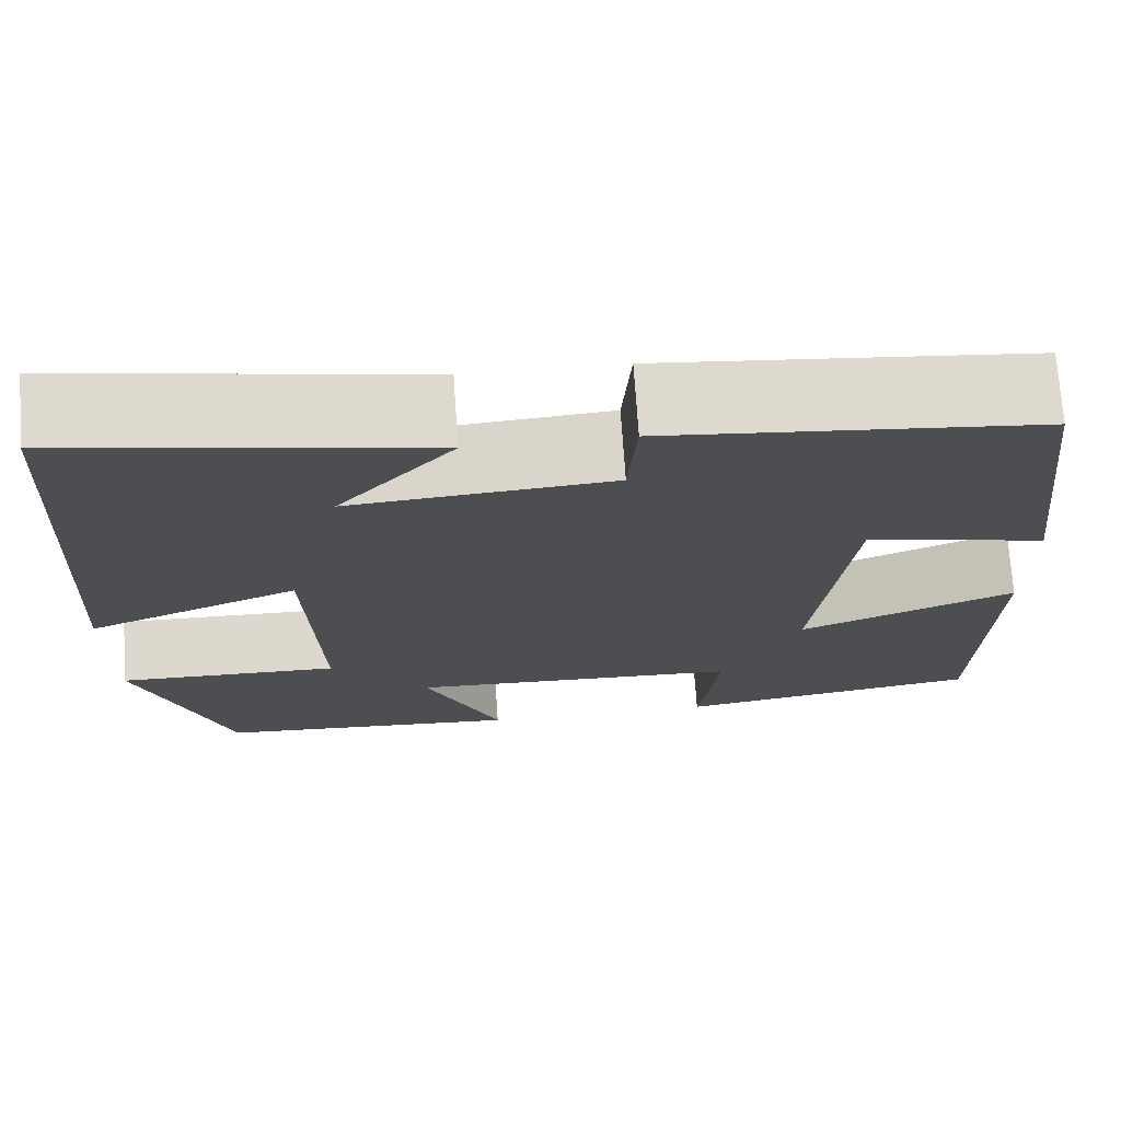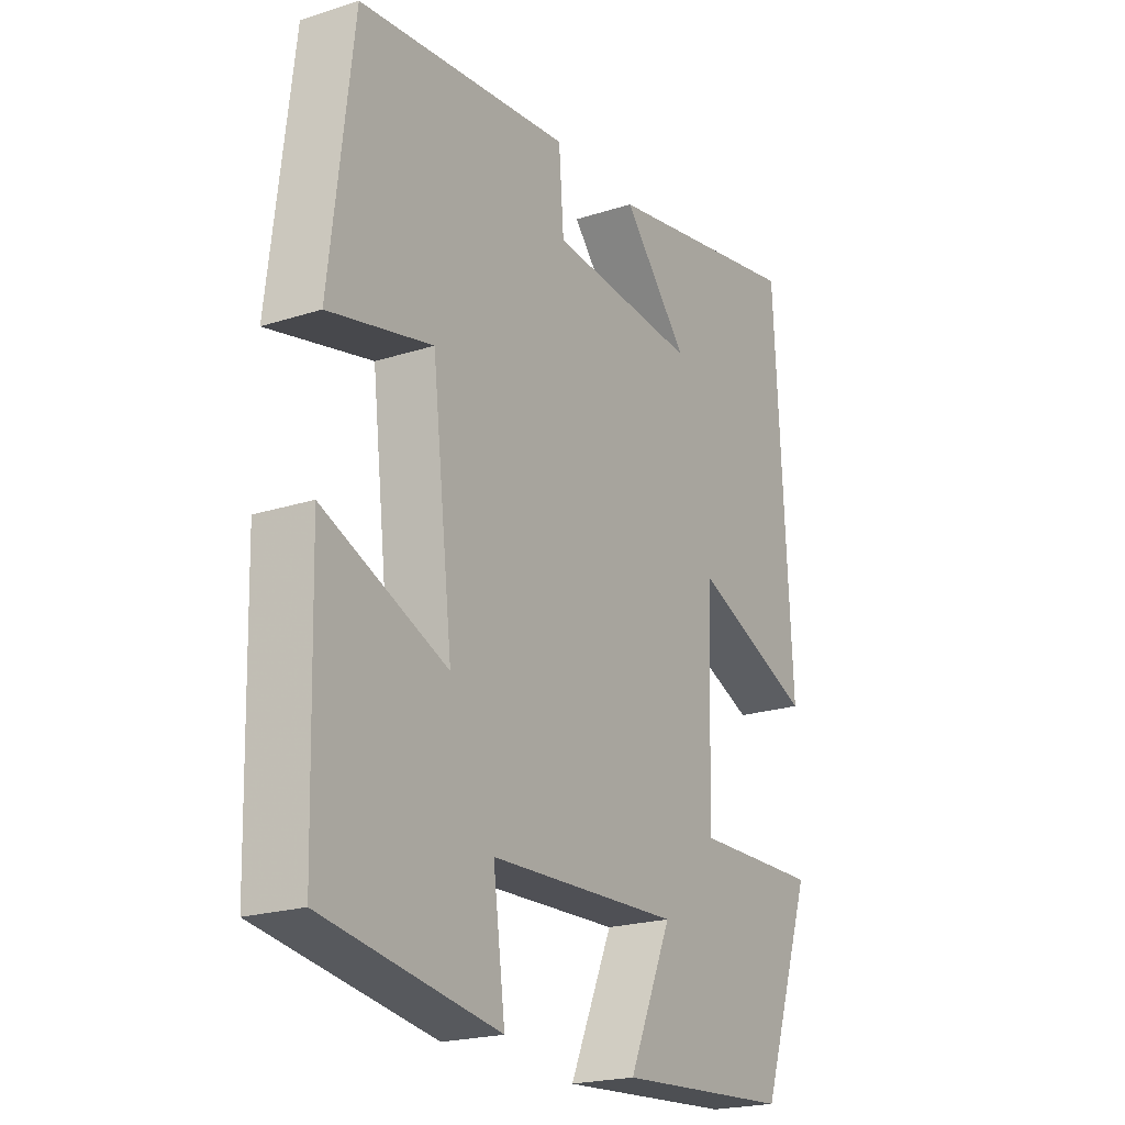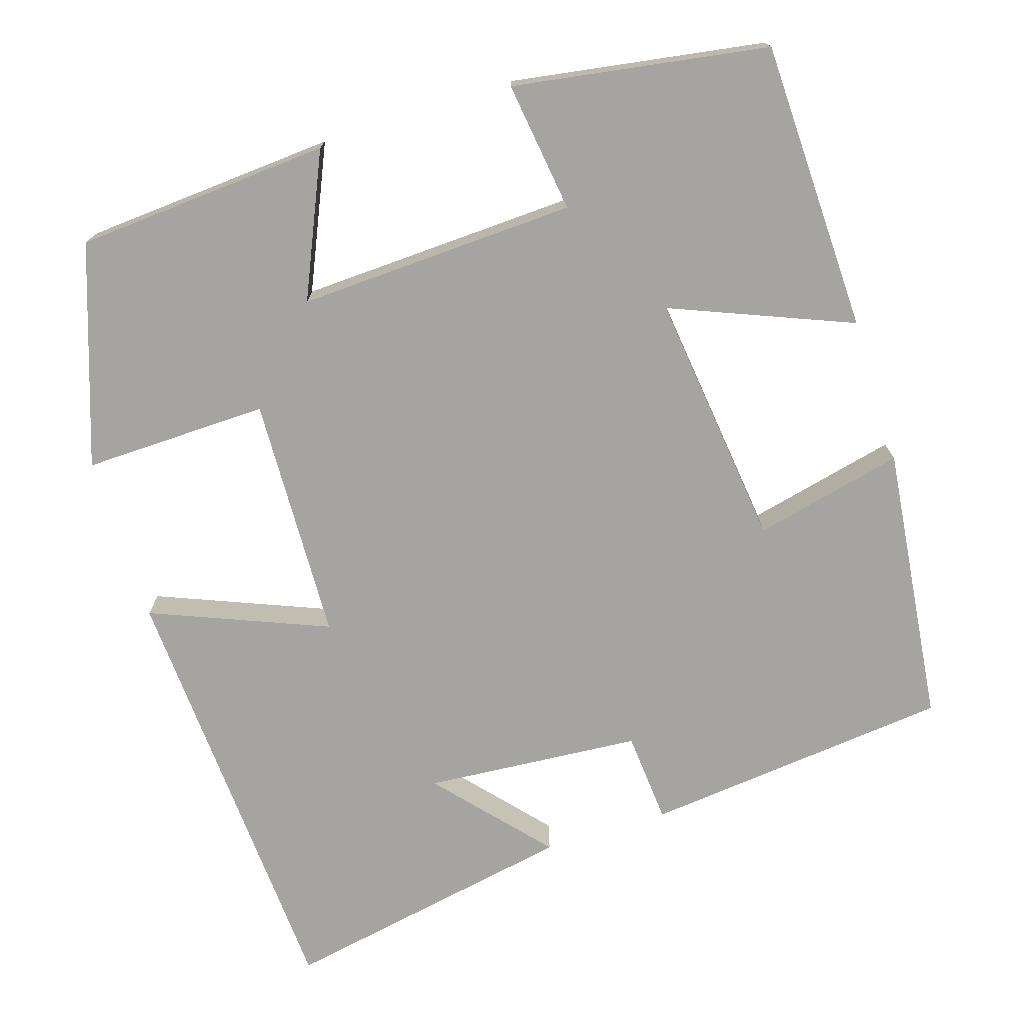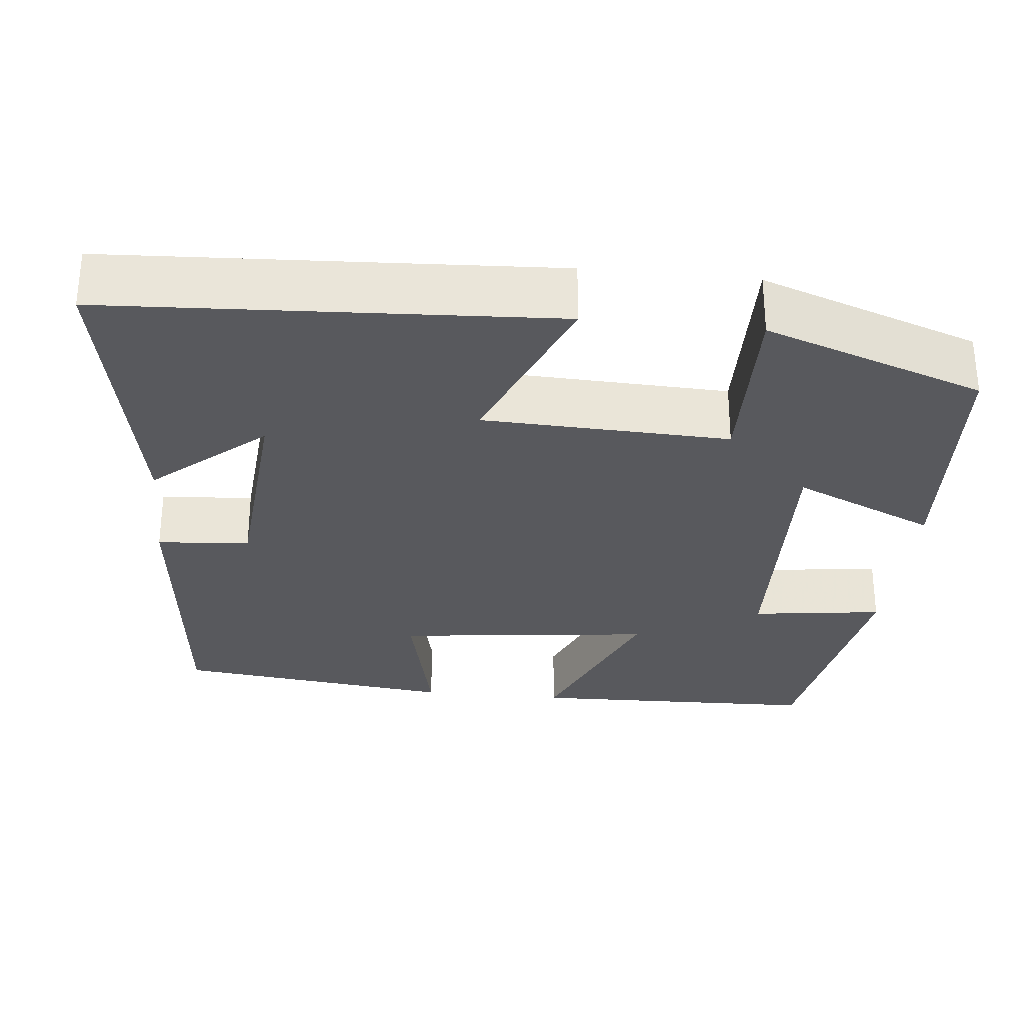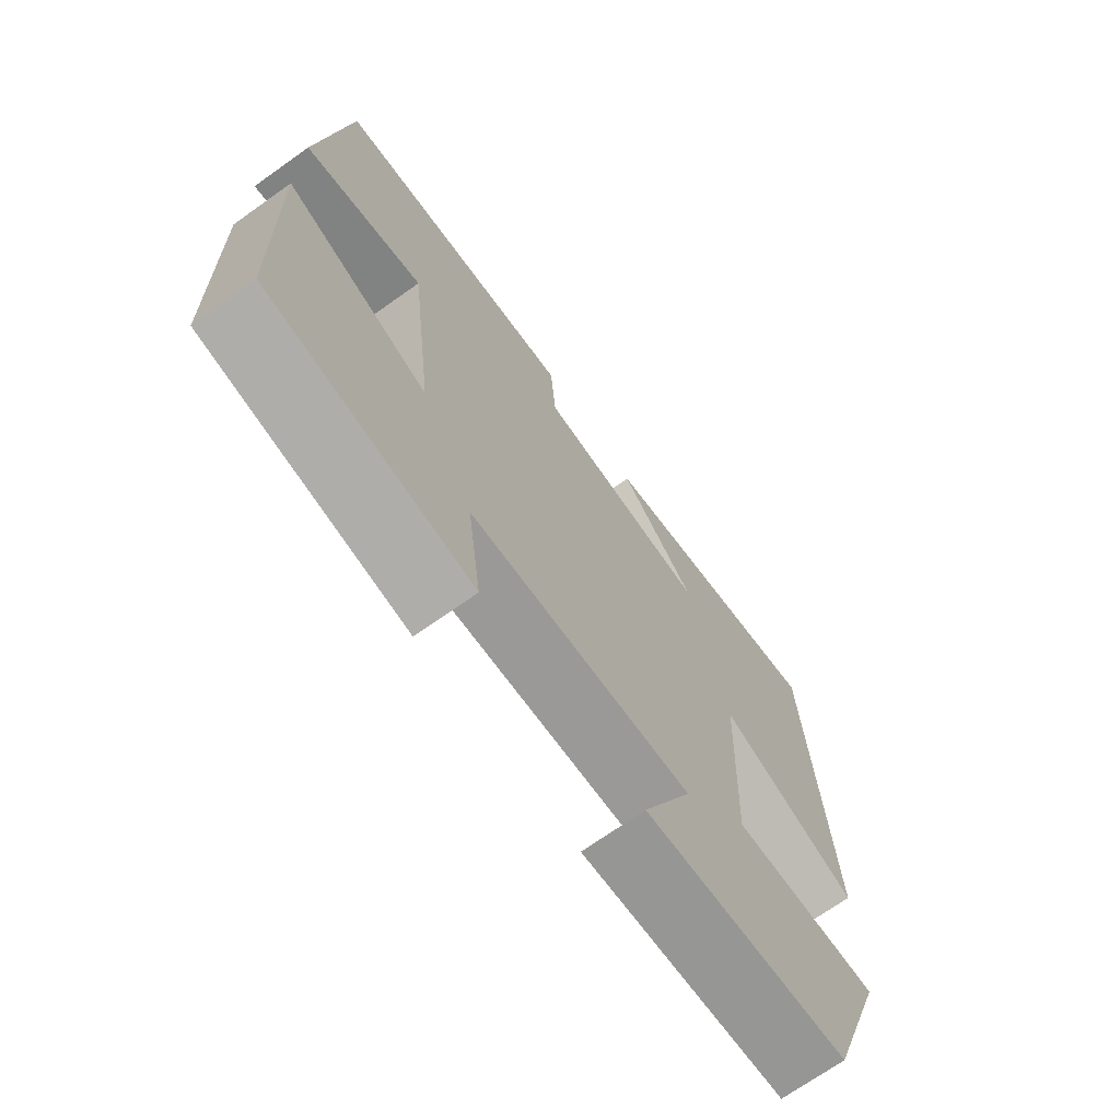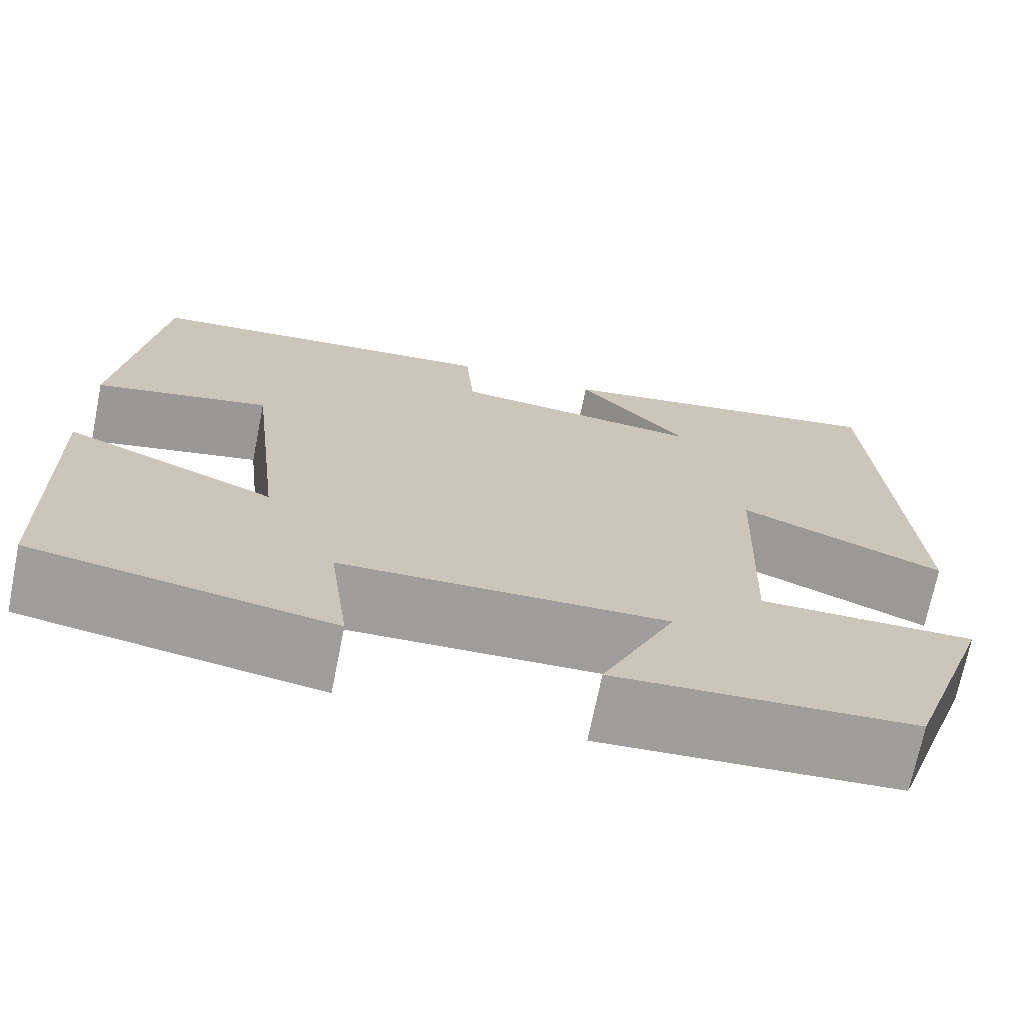
<metadata>
{"format":"obj","ext":"obj","renderer":"f3d","projection":"perspective","resolution":1024,"background":"white","views":[{"elev":72.5,"azim":176.1,"up":"+Z"},{"elev":-21.3,"azim":-60.1,"up":"+Z"},{"elev":-73.5,"azim":-162.3,"up":"+Y"},{"elev":-29.9,"azim":84.1,"up":"+Y"},{"elev":-70.7,"azim":-54.6,"up":"+Z"},{"elev":-71.2,"azim":-11.4,"up":"+Z"}]}
</metadata>
<code>
v -0.49 0.07 -0.448
v -0.5 0.07 -0.081
v -0.273 0.07 -0.174
v -0.311 0.07 0.15
v -0.5 0.07 0.107
v -0.458 0.07 0.46
v -0.068 0.07 0.5
v -0.059 0.07 0.383
v 0.215 0.07 0.361
v 0.094 0.07 0.5
v 0.47 0.07 0.57
v 0.5 0.07 0.012
v 0.278 0.07 0.103
v 0.266 0.07 -0.207
v 0.5 0.07 -0.202
v 0.403 0.07 -0.478
v 0.081 0.07 -0.5
v 0.161 0.07 -0.321
v -0.191 0.07 -0.335
v -0.169 0.07 -0.5
v -0.49 0 -0.448
v -0.5 0 -0.081
v -0.273 0 -0.174
v -0.311 0 0.15
v -0.5 0 0.107
v -0.458 0 0.46
v -0.068 0 0.5
v -0.059 0 0.383
v 0.215 0 0.361
v 0.094 0 0.5
v 0.47 0 0.57
v 0.5 0 0.012
v 0.278 0 0.103
v 0.266 0 -0.207
v 0.5 0 -0.202
v 0.403 0 -0.478
v 0.081 0 -0.5
v 0.161 0 -0.321
v -0.191 0 -0.335
v -0.169 0 -0.5
f 19 20 1 2
f 15 16 17 18
f 14 15 18 19
f 13 14 19
f 11 12 13
f 9 10 11
f 9 11 13 19
f 5 6 7 8
f 4 5 8 9
f 3 4 9 19
f 2 3 19
f 22 21 40 39
f 38 37 36 35
f 39 38 35 34
f 39 34 33
f 33 32 31
f 31 30 29
f 39 33 31 29
f 28 27 26 25
f 29 28 25 24
f 39 29 24 23
f 39 23 22
f 1 21 22 2
f 2 22 23 3
f 3 23 24 4
f 4 24 25 5
f 5 25 26 6
f 6 26 27 7
f 7 27 28 8
f 8 28 29 9
f 9 29 30 10
f 10 30 31 11
f 11 31 32 12
f 12 32 33 13
f 13 33 34 14
f 14 34 35 15
f 15 35 36 16
f 16 36 37 17
f 17 37 38 18
f 18 38 39 19
f 19 39 40 20
f 20 40 21 1

</code>
